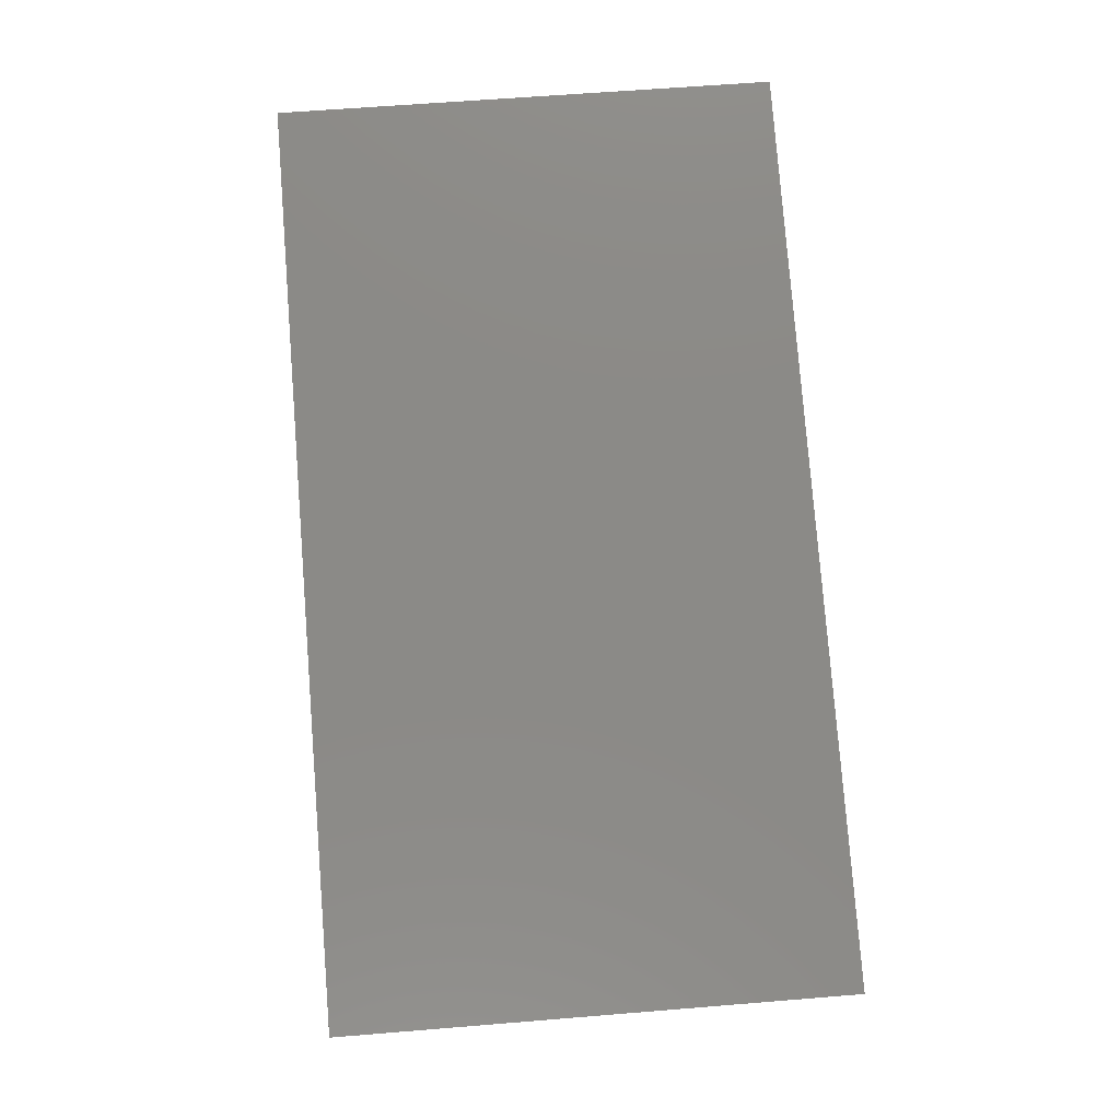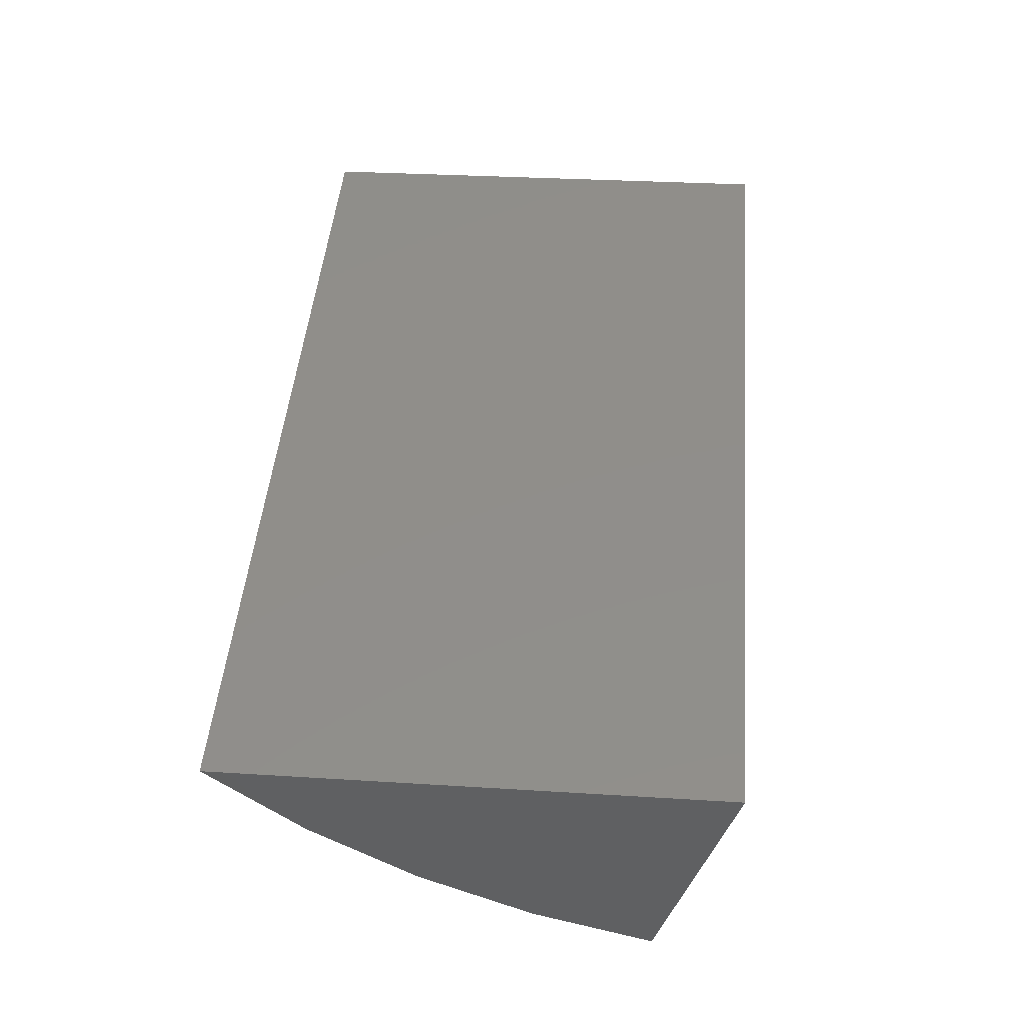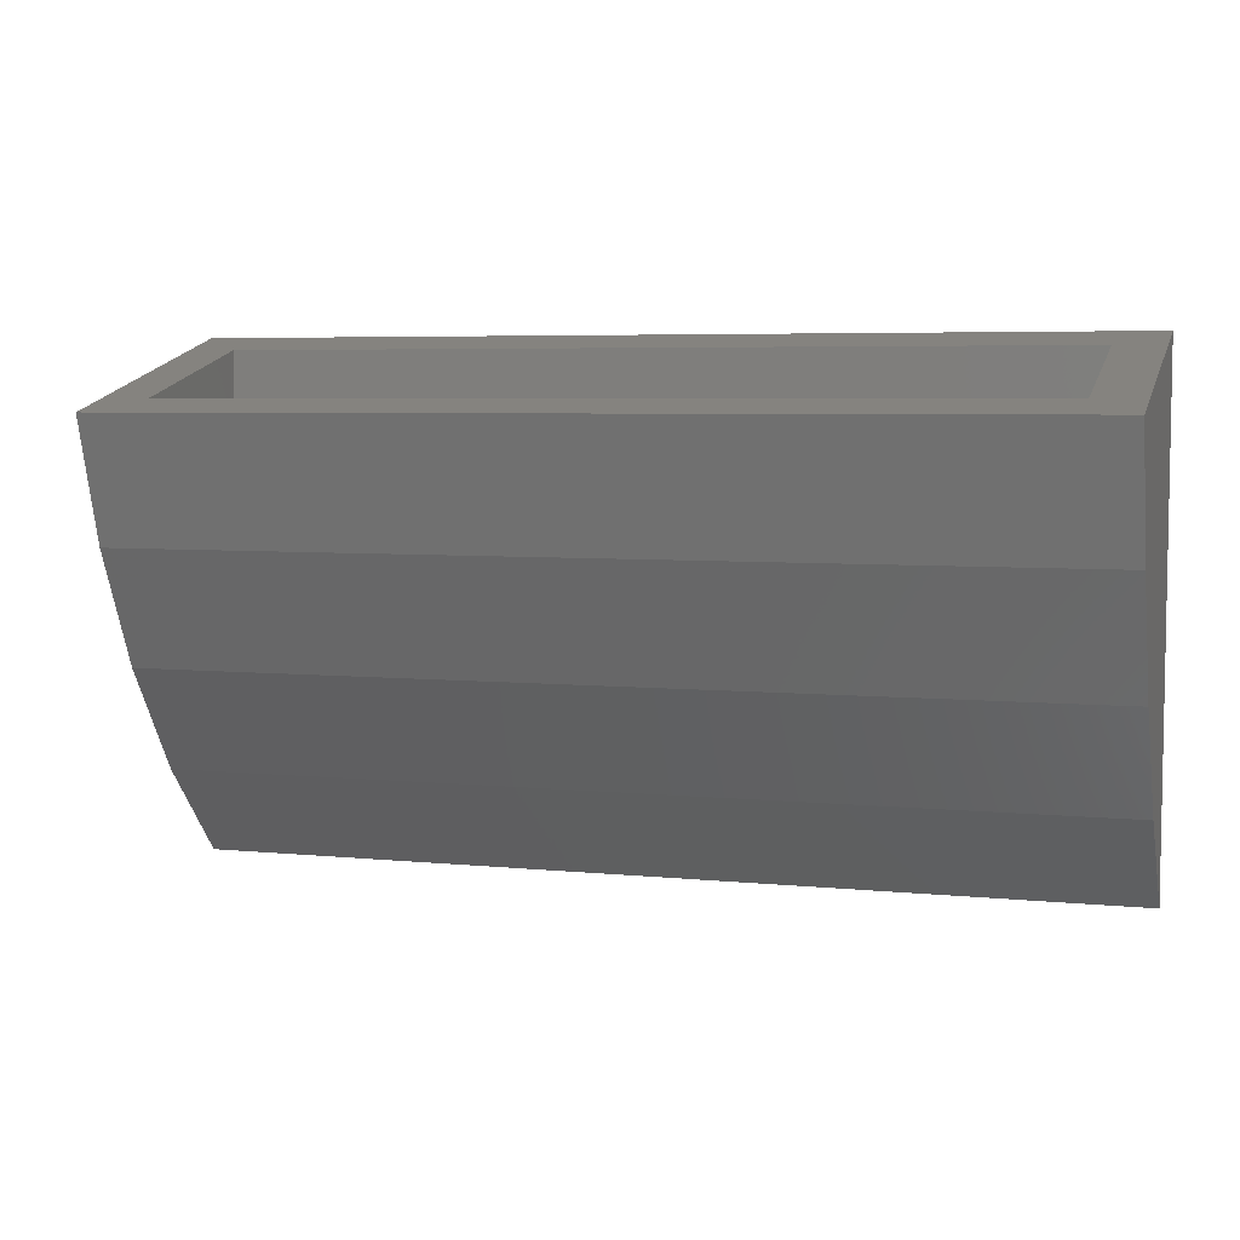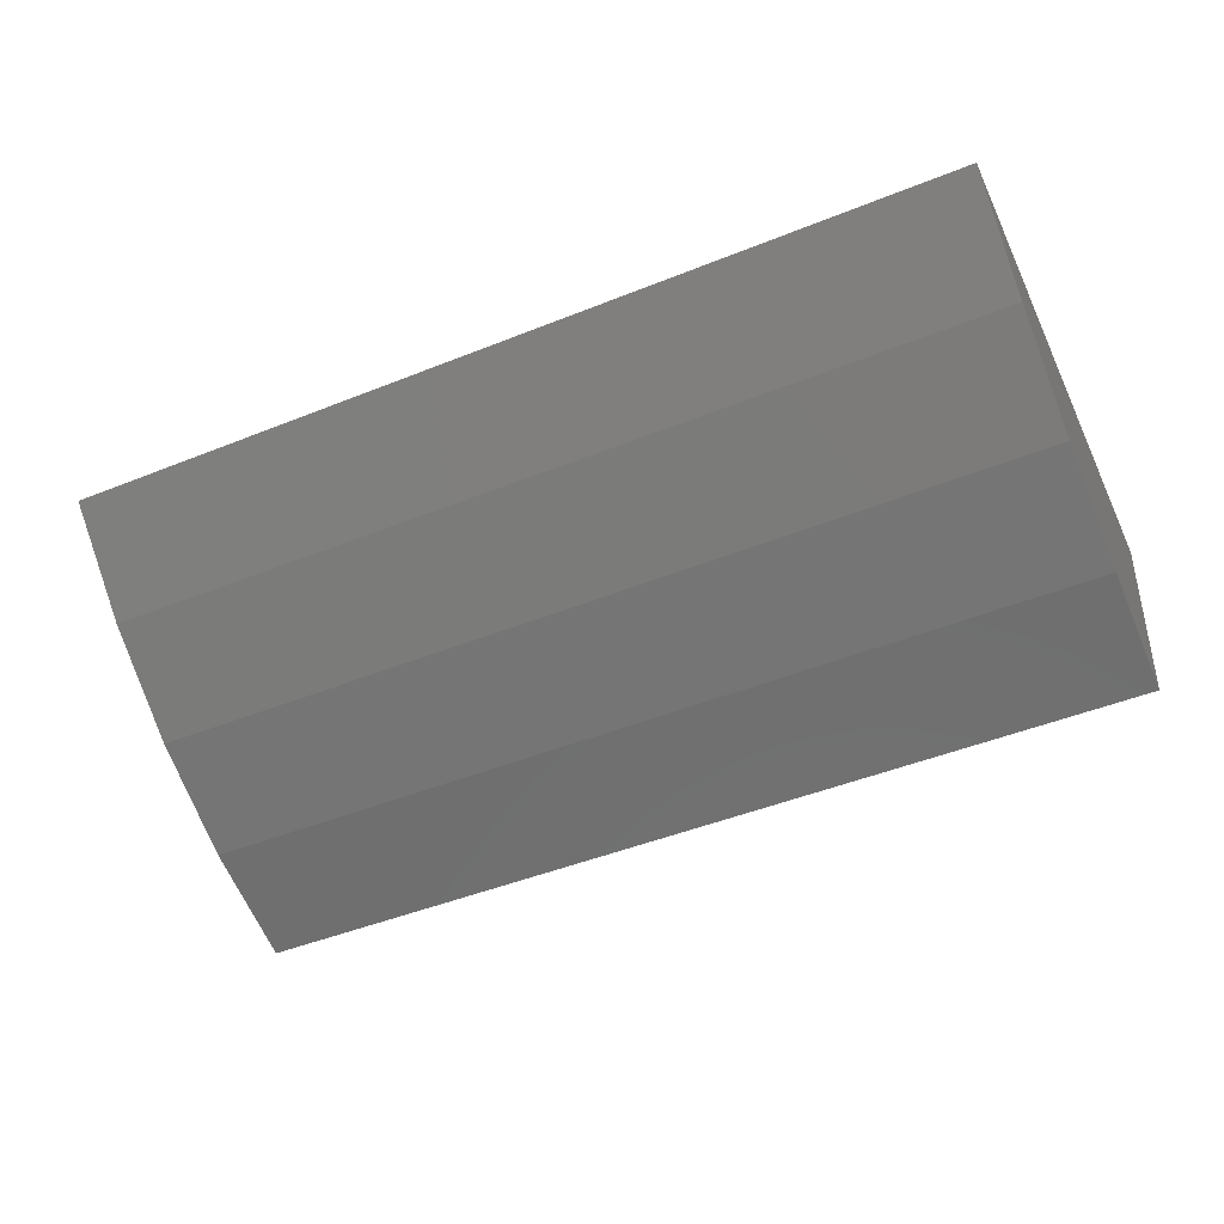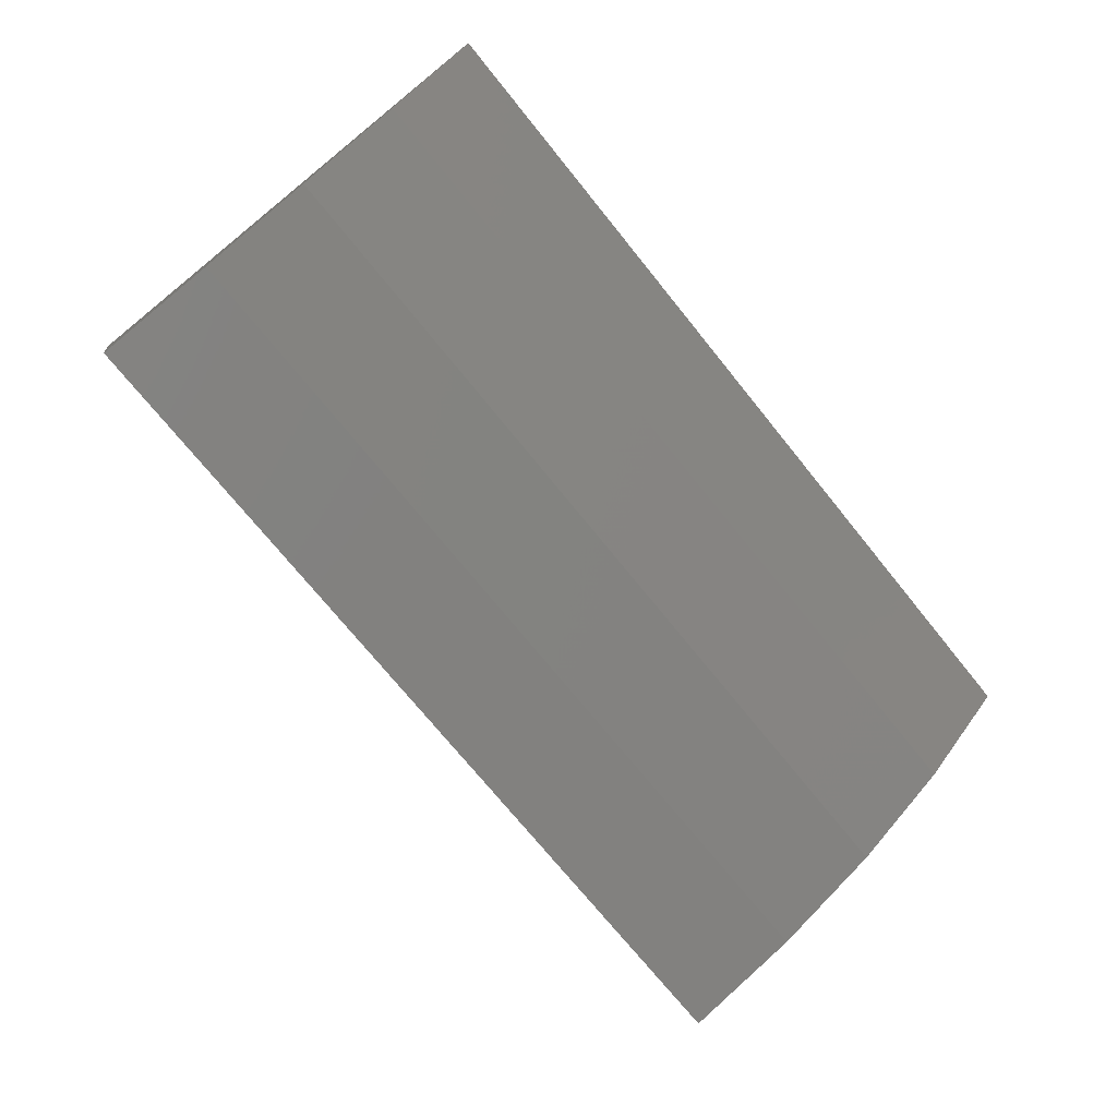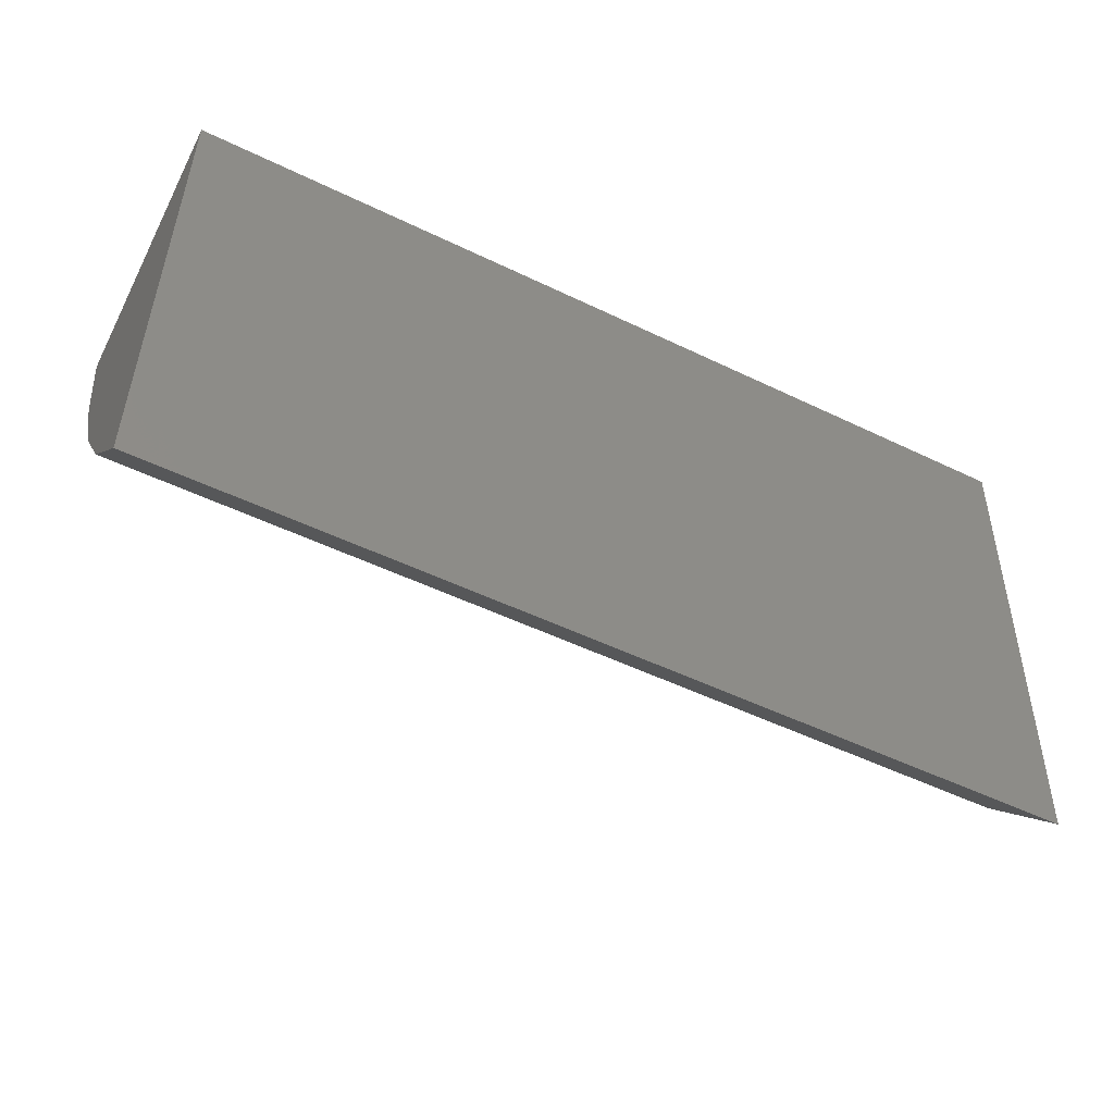
<metadata>
{"format":"stl","ext":"stl","renderer":"f3d","projection":"perspective","resolution":1024,"background":"white","views":[{"elev":79.4,"azim":85.5,"up":"+Y"},{"elev":47.3,"azim":-85.1,"up":"+Y"},{"elev":5.4,"azim":17.4,"up":"+Z"},{"elev":-46.8,"azim":-155.5,"up":"+Y"},{"elev":-72.8,"azim":128.9,"up":"+Y"},{"elev":-50.6,"azim":152.1,"up":"+Z"}]}
</metadata>
<code>
# stl→obj: 22 verts, 40 faces
v -0.0625 -0.5472 0.4391
v -0.09375 -0.517 0.4473
v -0.6719 -0.5472 0.4391
v -0.6406 -0.517 0.4473
v -0.6719 -0.375 0.4859
v -0.6406 -0.4065 0.4773
v -0.0625 -0.375 0.4859
v -0.09375 -0.4065 0.4773
v -0.09375 -0.4936 0.3695
v -0.6406 -0.4936 0.3695
v -0.09375 -0.4585 0.2961
v -0.6406 -0.4585 0.2961
v -0.09375 -0.4126 0.229
v -0.6406 -0.4126 0.229
v -0.0625 -0.523 0.3588
v -0.0625 -0.487 0.2829
v -0.0625 -0.44 0.2133
v -0.0625 -0.3832 0.1515
v -0.6719 -0.3832 0.1515
v -0.6719 -0.44 0.2133
v -0.6719 -0.487 0.2829
v -0.6719 -0.523 0.3588
f 1 2 3
f 3 2 4
f 3 4 5
f 5 4 6
f 5 6 7
f 7 6 8
f 7 8 1
f 1 8 2
f 9 4 2
f 4 9 10
f 10 9 11
f 10 11 12
f 12 11 13
f 12 13 14
f 8 13 11
f 8 11 9
f 8 9 2
f 6 4 10
f 6 10 12
f 6 12 14
f 6 14 8
f 8 14 13
f 7 1 15
f 7 15 16
f 7 16 17
f 7 17 18
f 5 19 20
f 5 20 21
f 5 21 22
f 5 22 3
f 19 5 18
f 18 5 7
f 1 3 15
f 15 3 22
f 15 22 16
f 16 22 21
f 16 21 17
f 17 21 20
f 17 20 18
f 18 20 19

</code>
